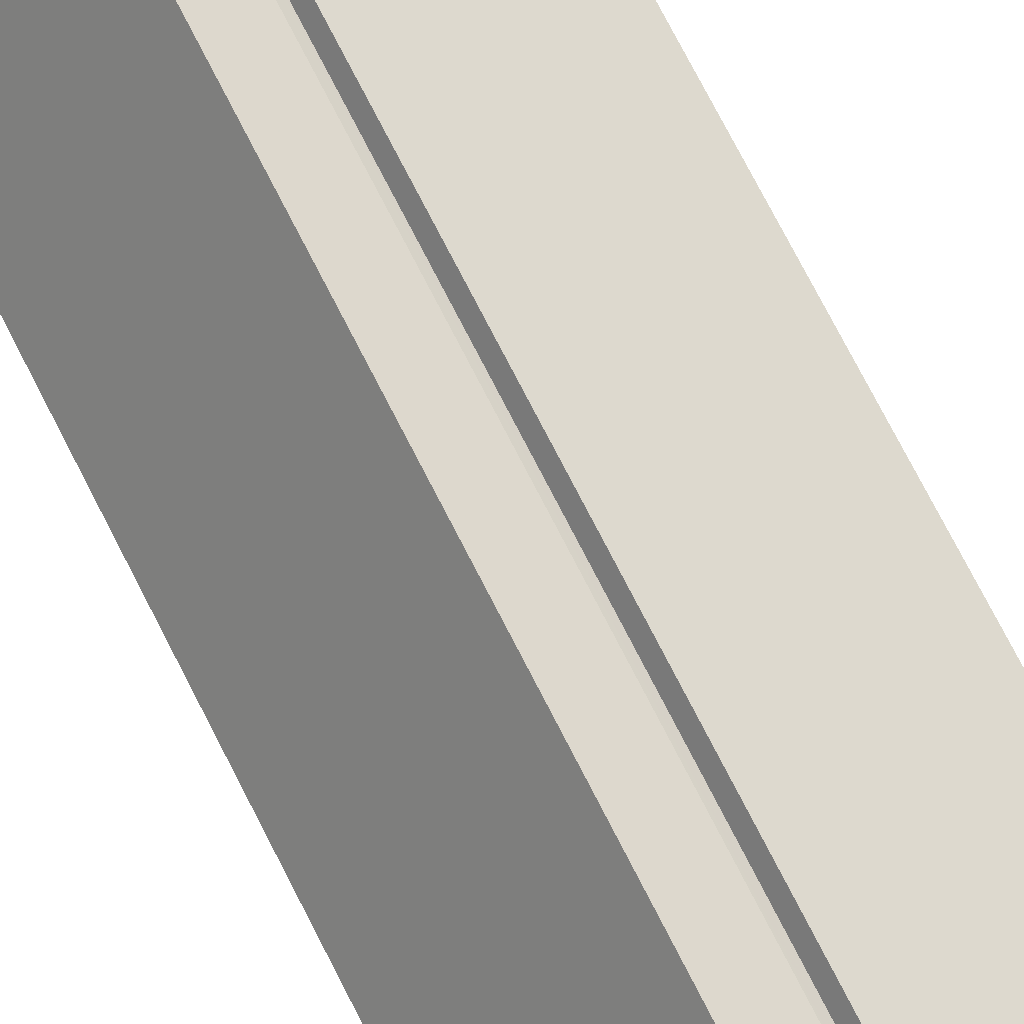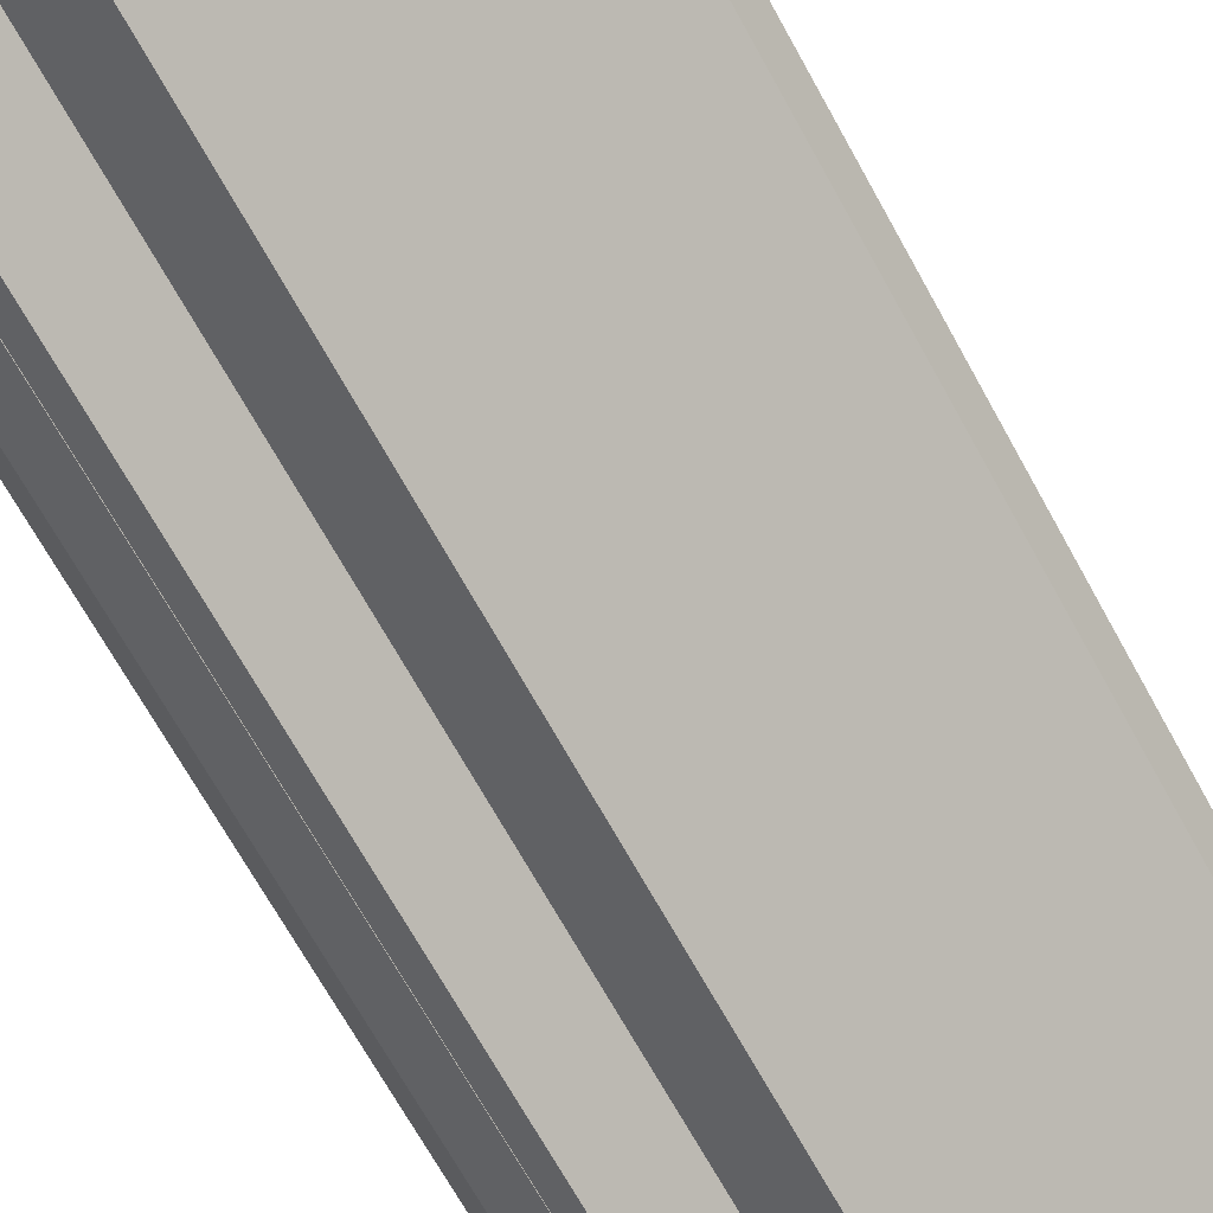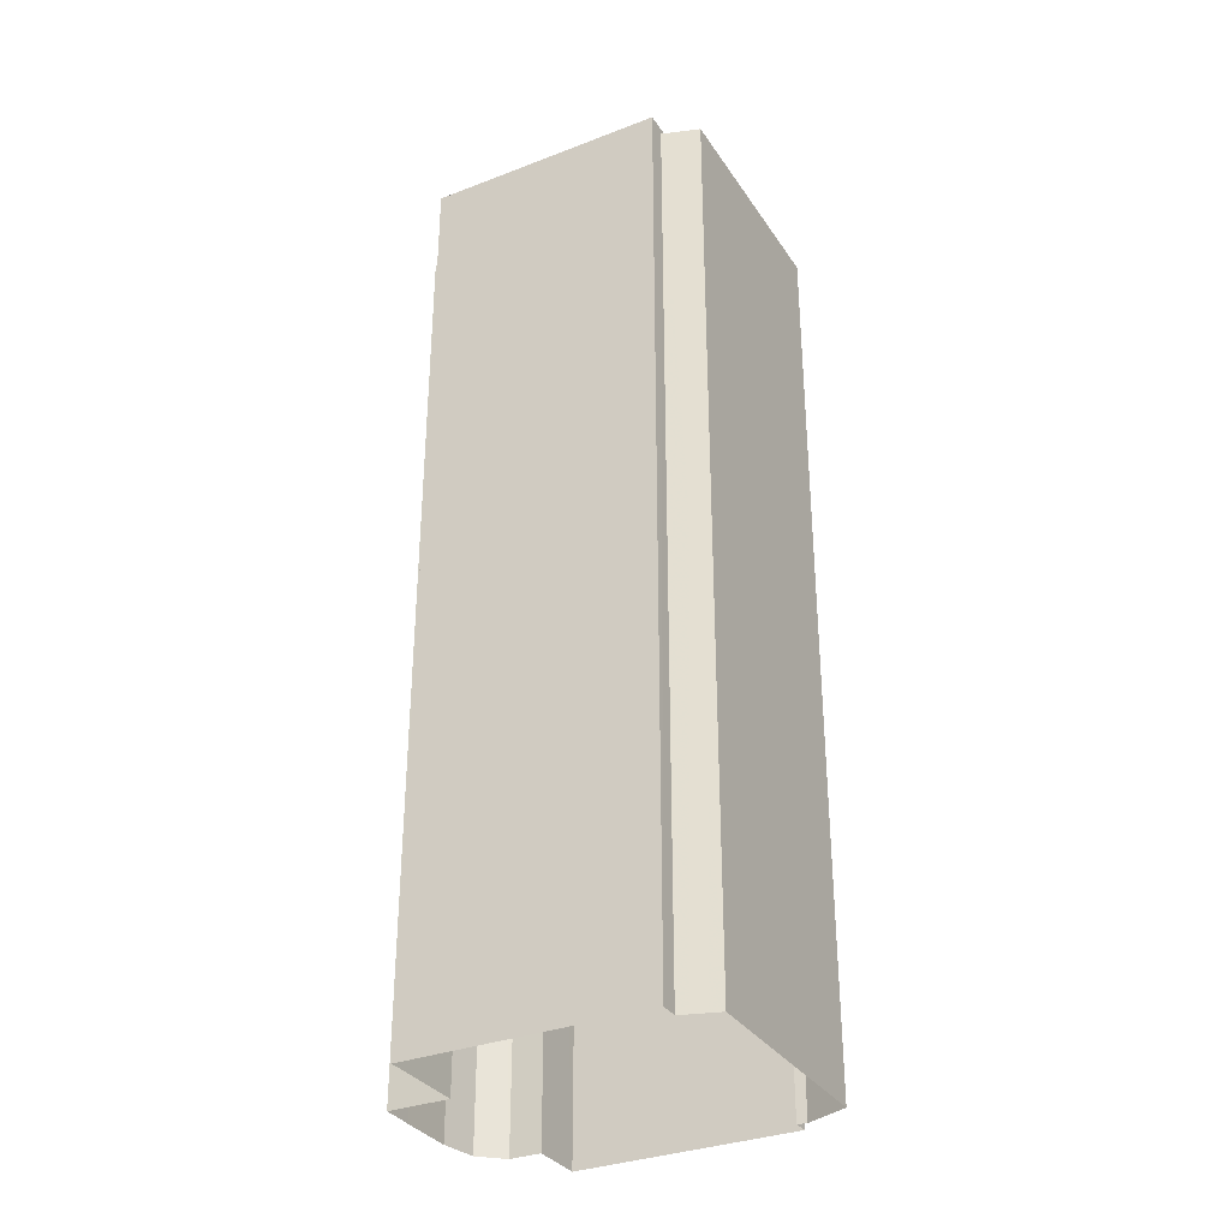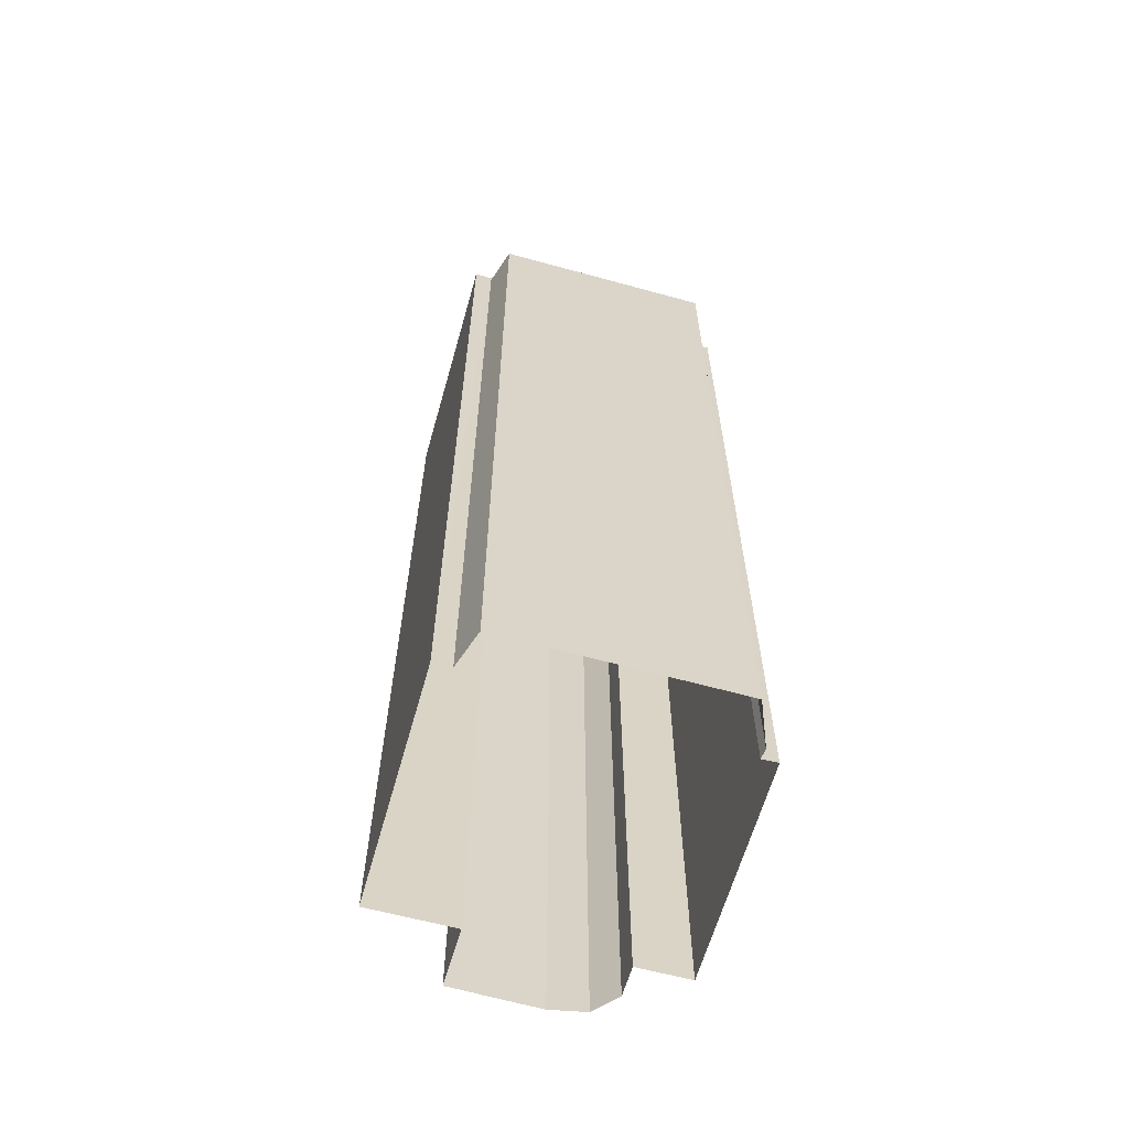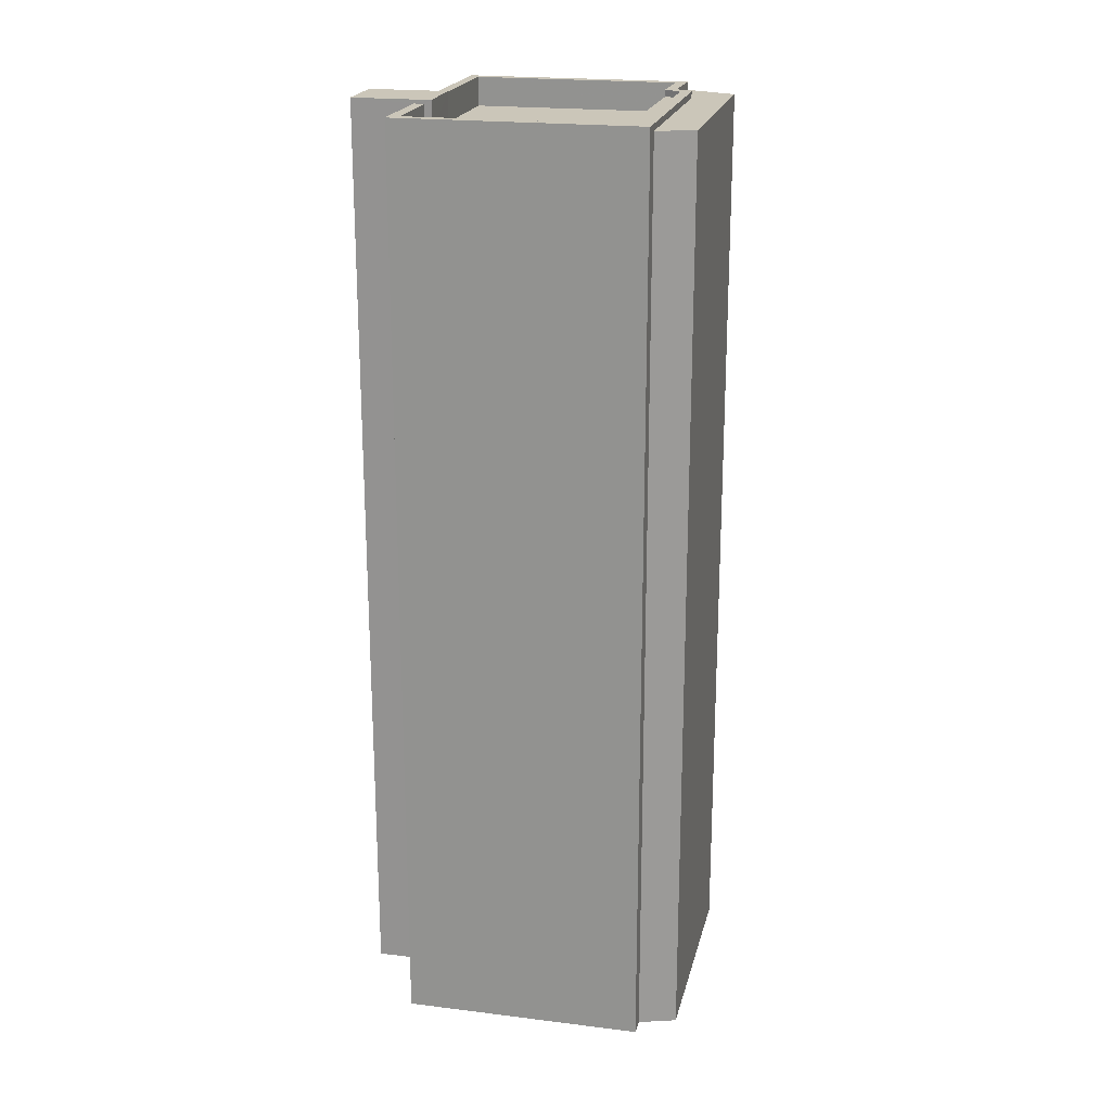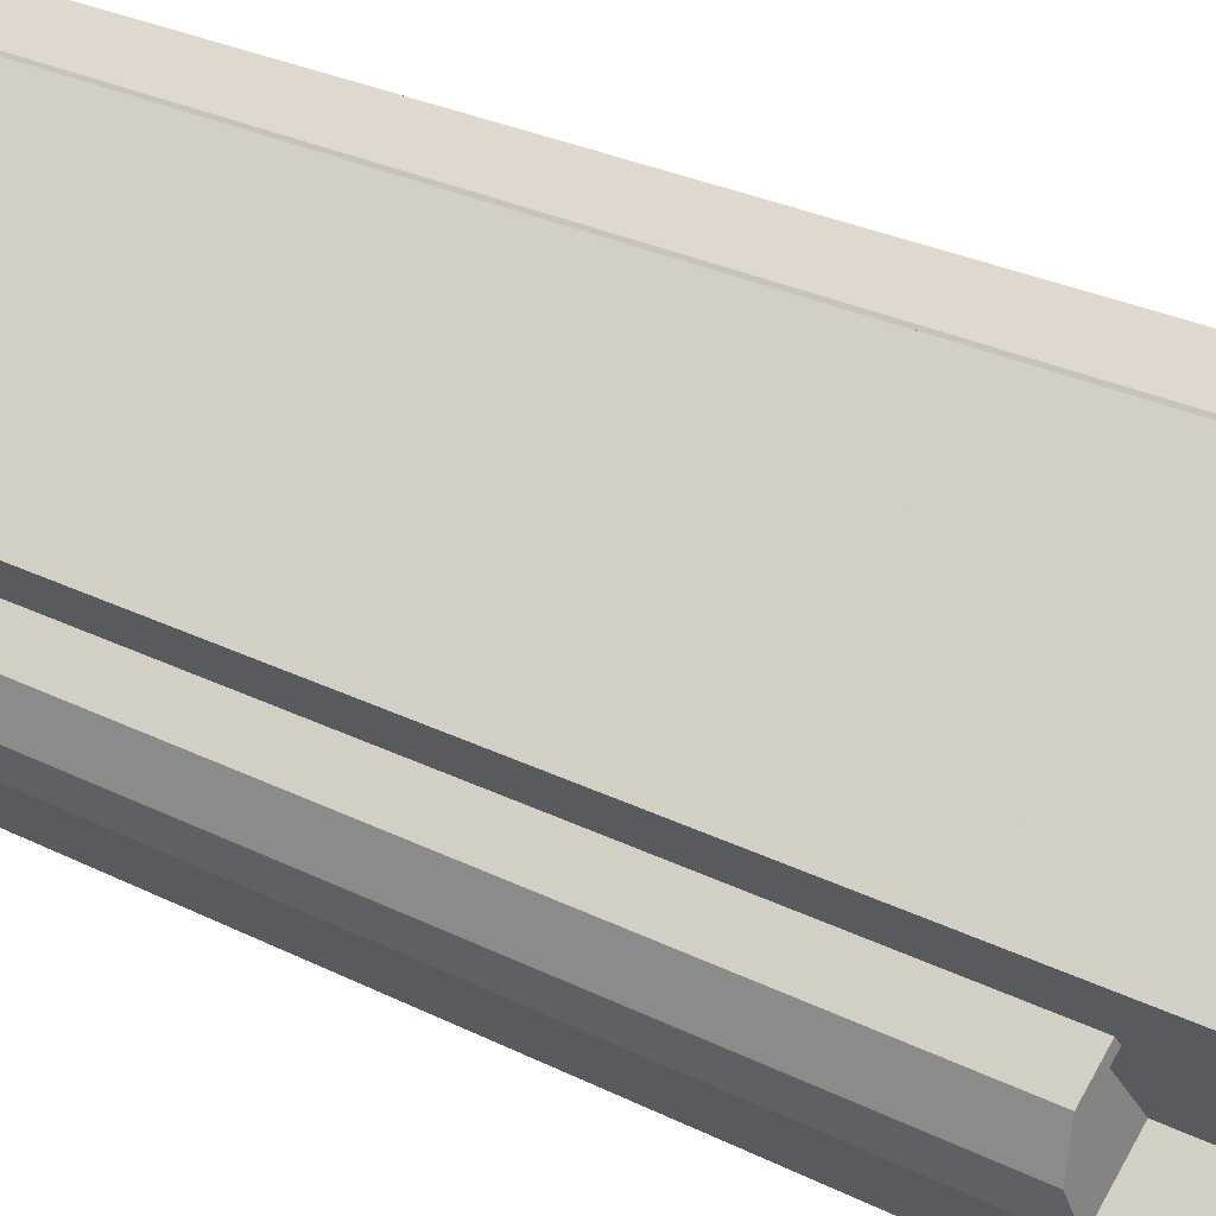
<metadata>
{"format":"obj","ext":"obj","renderer":"f3d","projection":"perspective","resolution":1024,"background":"white","views":[{"elev":78.9,"azim":152.5,"up":"+Y"},{"elev":-67.3,"azim":28.6,"up":"+Y"},{"elev":-33.0,"azim":67.5,"up":"+Z"},{"elev":-63.2,"azim":113.7,"up":"+Z"},{"elev":20.9,"azim":52.1,"up":"+Z"},{"elev":25.7,"azim":-50.5,"up":"+Y"}]}
</metadata>
<code>
v -1.151e+04 -3.76e+04 33.36
v -1.15e+04 -3.76e+04 33.36
v -1.15e+04 -3.76e+04 33.36
v -1.151e+04 -3.76e+04 33.36
v -1.151e+04 -3.76e+04 33.36
v -1.151e+04 -3.76e+04 33.36
v -1.151e+04 -3.761e+04 33.36
v -1.15e+04 -3.76e+04 33.36
v -1.15e+04 -3.76e+04 33.36
v -1.149e+04 -3.76e+04 33.36
v -1.149e+04 -3.76e+04 33.36
v -1.15e+04 -3.761e+04 33.36
v -1.15e+04 -3.761e+04 33.36
v -1.149e+04 -3.76e+04 33.36
v -1.15e+04 -3.761e+04 33.36
v -1.15e+04 -3.761e+04 33.36
v -1.15e+04 -3.761e+04 33.36
v -1.151e+04 -3.76e+04 64.46
v -1.151e+04 -3.761e+04 64.46
v -1.15e+04 -3.761e+04 64.46
v -1.151e+04 -3.76e+04 64.46
v -1.151e+04 -3.76e+04 64.46
v -1.151e+04 -3.761e+04 64.46
v -1.15e+04 -3.761e+04 65.16
v -1.15e+04 -3.761e+04 65.16
v -1.151e+04 -3.761e+04 65.16
v -1.151e+04 -3.761e+04 65.16
v -1.151e+04 -3.76e+04 65.16
v -1.151e+04 -3.76e+04 65.16
v -1.151e+04 -3.76e+04 65.16
v -1.151e+04 -3.76e+04 65.16
v -1.151e+04 -3.76e+04 65.16
v -1.151e+04 -3.76e+04 65.16
v -1.151e+04 -3.761e+04 65.16
v -1.151e+04 -3.761e+04 65.16
v -1.15e+04 -3.761e+04 68.8
v -1.15e+04 -3.761e+04 68.8
v -1.151e+04 -3.761e+04 68.8
v -1.15e+04 -3.761e+04 68.8
v -1.149e+04 -3.76e+04 67.55
v -1.149e+04 -3.76e+04 67.55
v -1.149e+04 -3.76e+04 67.55
v -1.15e+04 -3.761e+04 67.55
v -1.149e+04 -3.76e+04 67.55
v -1.15e+04 -3.76e+04 67.55
v -1.151e+04 -3.76e+04 67.55
v -1.15e+04 -3.76e+04 67.55
v -1.15e+04 -3.761e+04 67.55
v -1.15e+04 -3.761e+04 67.55
v -1.15e+04 -3.761e+04 67.55
v -1.15e+04 -3.761e+04 67.55
v -1.15e+04 -3.76e+04 67.55
v -1.15e+04 -3.76e+04 67.55
v -1.15e+04 -3.76e+04 67.55
v -1.15e+04 -3.76e+04 67.55
v -1.149e+04 -3.76e+04 68.65
v -1.15e+04 -3.76e+04 68.65
v -1.149e+04 -3.76e+04 68.65
v -1.15e+04 -3.761e+04 68.65
v -1.15e+04 -3.761e+04 68.65
v -1.15e+04 -3.761e+04 68.65
v -1.15e+04 -3.76e+04 68.65
v -1.15e+04 -3.76e+04 68.65
v -1.15e+04 -3.76e+04 68.65
v -1.15e+04 -3.76e+04 68.65
v -1.151e+04 -3.76e+04 68.65
v -1.15e+04 -3.761e+04 68.65
v -1.151e+04 -3.76e+04 68.65
v -1.15e+04 -3.761e+04 68.65
v -1.15e+04 -3.761e+04 68.65
v -1.15e+04 -3.76e+04 68.65
v -1.15e+04 -3.76e+04 68.41
v -1.15e+04 -3.76e+04 68.41
v -1.15e+04 -3.76e+04 68.41
v -1.149e+04 -3.76e+04 68.41
v -1.15e+04 -3.76e+04 68.41
v -1.149e+04 -3.76e+04 68.41
v -1.149e+04 -3.76e+04 68.41
v -1.15e+04 -3.76e+04 68.41
v -1.149e+04 -3.76e+04 68.41
v -1.149e+04 -3.76e+04 68.41
v -1.15e+04 -3.76e+04 68.41
v -1.15e+04 -3.76e+04 68.41
v -1.15e+04 -3.76e+04 68.41
v -1.15e+04 -3.76e+04 68.41
v -1.15e+04 -3.76e+04 68.41
f 1 2 3
f 4 5 6
f 7 5 4
f 3 8 9
f 10 11 9
f 1 3 4
f 12 7 13
f 14 15 11
f 16 13 17
f 15 17 11
f 7 4 17
f 11 3 9
f 4 3 17
f 13 7 17
f 17 3 11
f 18 19 20
f 21 18 22
f 19 23 20
f 22 18 20
f 24 25 26
f 24 26 27
f 27 28 29
f 30 31 32
f 29 30 33
f 26 34 35
f 30 32 33
f 27 35 28
f 29 28 30
f 26 35 27
f 36 37 38
f 39 36 38
f 40 41 42
f 43 42 44
f 45 46 47
f 48 49 43
f 50 46 51
f 52 45 47
f 53 50 44
f 42 41 44
f 54 47 46
f 54 46 55
f 53 55 50
f 50 48 44
f 48 43 44
f 50 55 46
f 56 57 58
f 59 56 60
f 59 60 61
f 62 63 64
f 57 63 65
f 66 62 64
f 67 68 66
f 61 60 69
f 67 70 68
f 71 63 62
f 68 62 66
f 65 63 71
f 58 57 65
f 56 58 60
f 72 73 74
f 75 76 77
f 75 77 78
f 76 79 77
f 80 81 82
f 83 84 82
f 85 84 83
f 82 81 86
f 83 82 86
f 23 19 35
f 34 23 35
f 35 19 18
f 28 35 18
f 28 18 21
f 30 28 21
f 22 30 21
f 22 31 30
f 27 7 12
f 24 27 12
f 27 29 5
f 7 27 5
f 29 6 5
f 29 33 6
f 4 6 33
f 32 4 33
f 25 24 12
f 13 25 12
f 38 25 39
f 39 25 16
f 38 26 25
f 16 25 13
f 49 48 69
f 17 61 16
f 48 36 69
f 16 61 39
f 61 36 39
f 69 36 61
f 70 50 51
f 37 50 70
f 20 23 34
f 67 20 34
f 37 67 38
f 37 70 67
f 38 34 26
f 67 34 38
f 48 50 37
f 36 48 37
f 61 15 59
f 61 17 15
f 22 20 31
f 4 32 1
f 20 67 31
f 1 32 66
f 31 67 66
f 32 31 66
f 66 2 1
f 66 64 2
f 63 84 85
f 63 85 64
f 85 2 64
f 85 3 2
f 82 57 80
f 11 80 14
f 14 80 56
f 80 57 56
f 14 59 15
f 14 56 59
f 82 63 57
f 82 84 63
f 60 58 42
f 43 60 42
f 51 46 68
f 70 51 68
f 69 60 43
f 49 69 43
f 68 46 45
f 62 68 45
f 54 55 72
f 55 71 72
f 52 73 45
f 72 71 62
f 73 72 62
f 45 73 62
f 76 65 79
f 53 79 55
f 55 79 71
f 79 65 71
f 65 76 75
f 65 75 58
f 75 42 58
f 75 40 42
f 72 74 47
f 54 72 47
f 73 47 74
f 73 52 47
f 44 77 79
f 53 44 79
f 40 78 41
f 40 75 78
f 41 78 77
f 44 41 77
f 8 85 83
f 8 3 85
f 83 9 8
f 83 86 9
f 86 81 10
f 9 86 10
f 80 11 10
f 81 80 10

</code>
